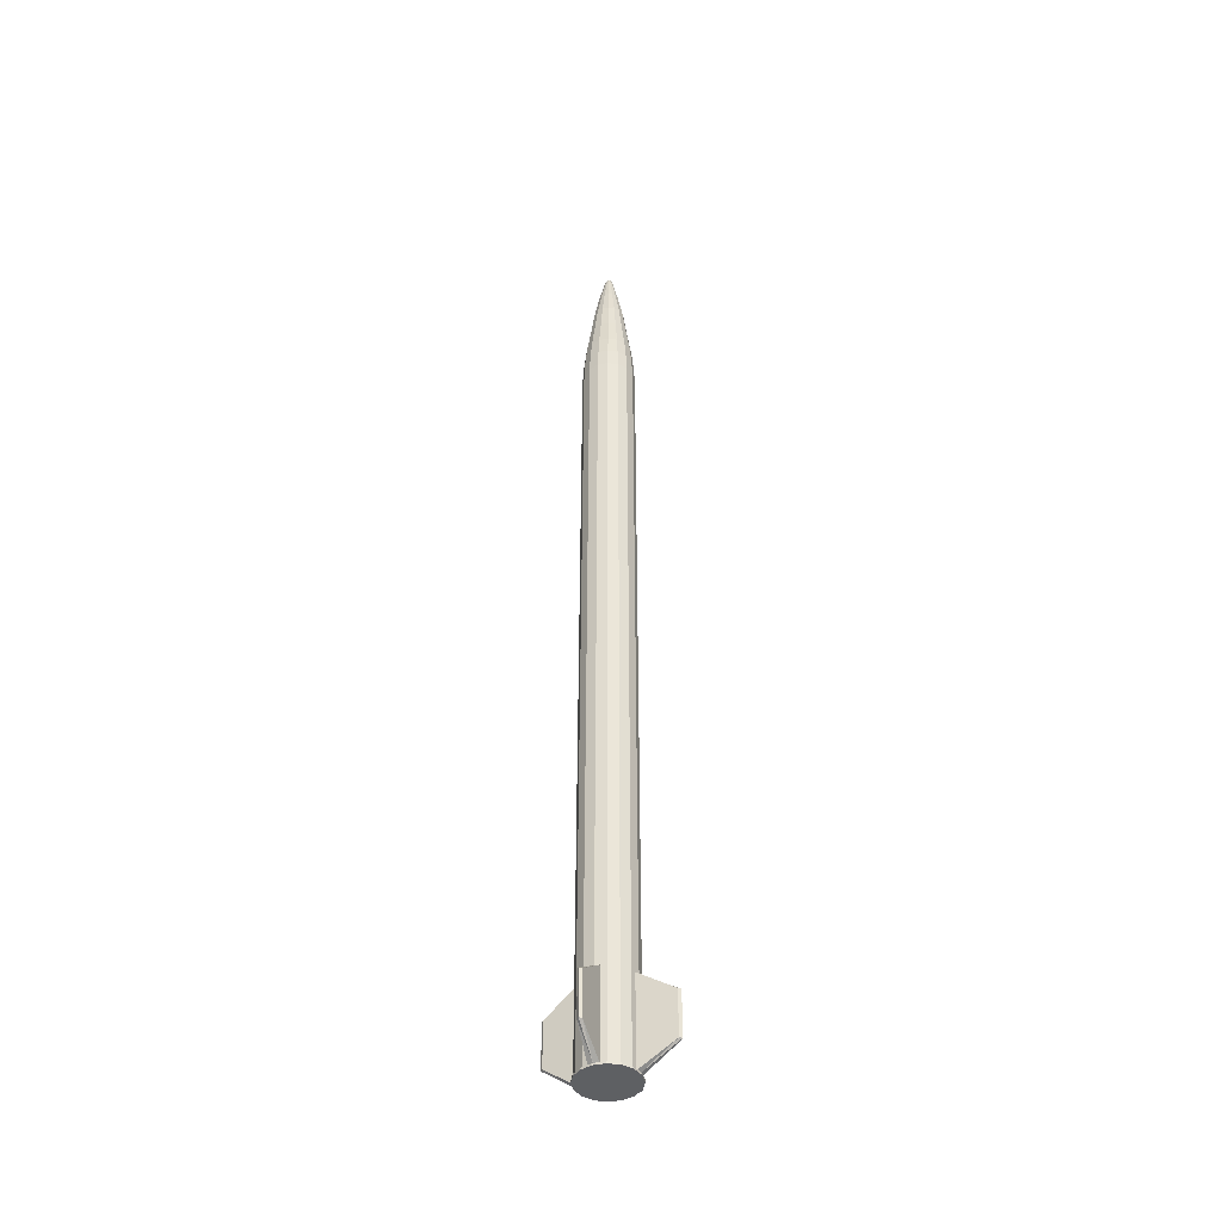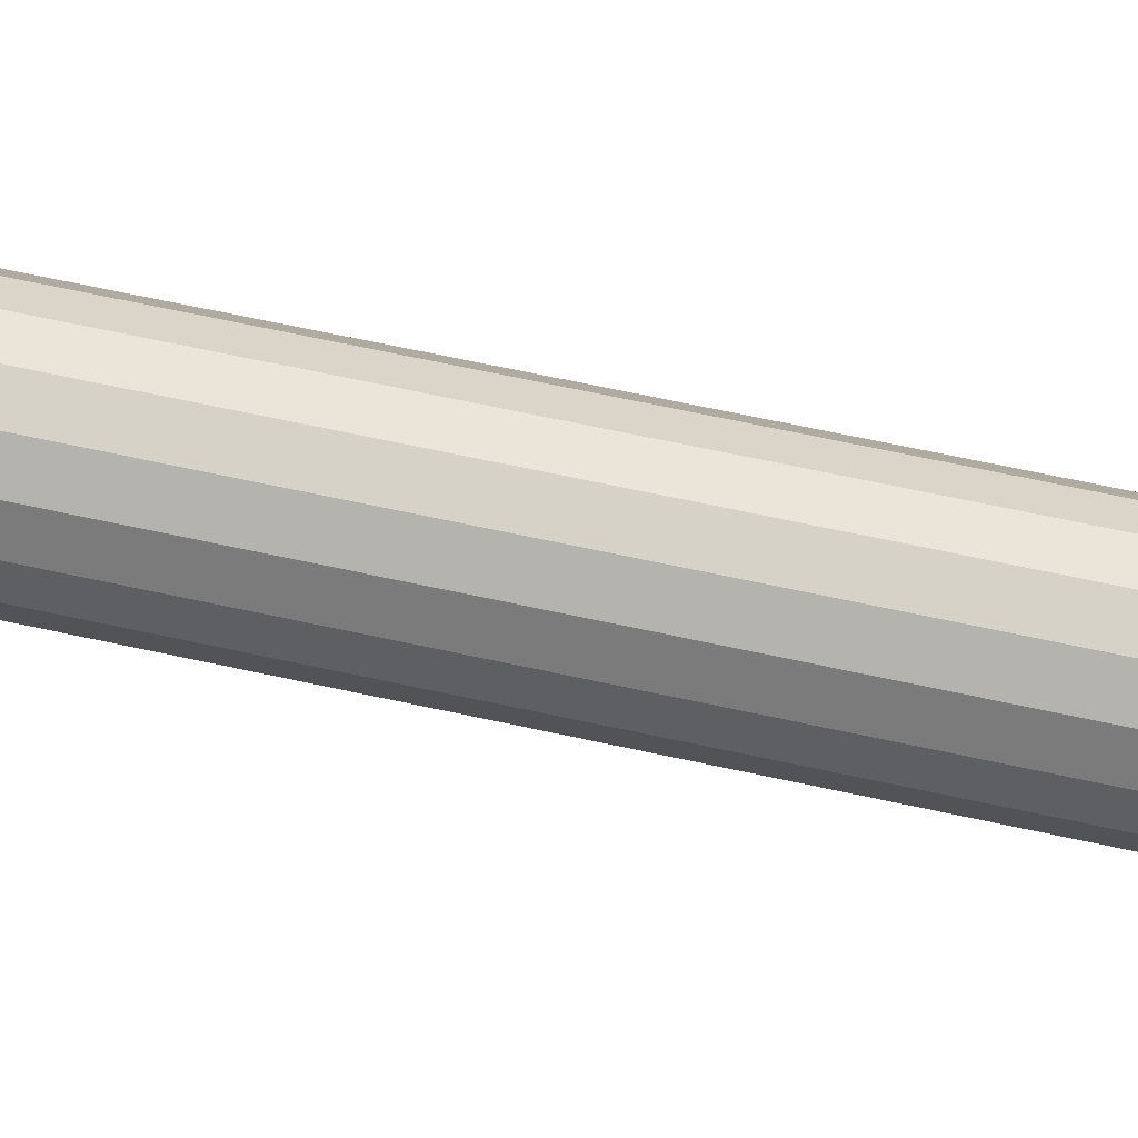
<metadata>
{"format":"obj","ext":"obj","renderer":"f3d","projection":"perspective","resolution":1024,"background":"white","views":[{"elev":-42.7,"azim":-155.8,"up":"+Z"},{"elev":39.5,"azim":-72.5,"up":"+Y"}]}
</metadata>
<code>
o Cylinder
v 0.1539 0 -2.373
v 0.02216 0 3.192
v 0.1422 -0.0589 -2.373
v 0.02047 -0.00848 3.192
v 0.1088 -0.1088 -2.373
v 0.01567 -0.01567 3.192
v 0.0589 -0.1422 -2.373
v 0.00848 -0.02047 3.192
v 0 -0.1539 -2.373
v 0 -0.02216 3.192
v -0.0589 -0.1422 -2.373
v -0.00848 -0.02047 3.192
v -0.1088 -0.1088 -2.373
v -0.01567 -0.01567 3.192
v -0.1422 -0.0589 -2.373
v -0.02047 -0.00848 3.192
v -0.1539 0 -2.373
v -0.02216 0 3.192
v -0.1422 0.0589 -2.373
v -0.02047 0.00848 3.192
v -0.1088 0.1088 -2.373
v -0.01567 0.01567 3.192
v -0.0589 0.1422 -2.373
v -0.00848 0.02047 3.192
v 0 0.1539 -2.373
v 0 0.02216 3.192
v 0.0589 0.1422 -2.373
v 0.00848 0.02047 3.192
v 0.1088 0.1088 -2.373
v 0.01567 0.01567 3.192
v 0.1422 0.0589 -2.373
v 0.02047 0.00848 3.192
v 0.1539 0 2.263
v 0.1422 -0.0589 2.263
v 0.1088 -0.1088 2.263
v 0.0589 -0.1422 2.263
v 0 -0.1539 2.263
v -0.0589 -0.1422 2.263
v -0.1088 -0.1088 2.263
v -0.1422 -0.0589 2.263
v -0.1539 0 2.263
v -0.1422 0.0589 2.263
v -0.1088 0.1088 2.263
v -0.0589 0.1422 2.263
v 0 0.1539 2.263
v 0.0589 0.1422 2.263
v 0.1088 0.1088 2.263
v 0.1422 0.0589 2.263
v 0.1372 0 2.504
v 0.1267 -0.05249 2.504
v 0.09699 -0.09699 2.504
v 0.05249 -0.1267 2.504
v 0 -0.1372 2.504
v -0.05249 -0.1267 2.504
v -0.09699 -0.09699 2.504
v -0.1267 -0.05249 2.504
v -0.1372 0 2.504
v -0.1267 0.05249 2.504
v -0.09699 0.09699 2.504
v -0.05249 0.1267 2.504
v 0 0.1372 2.504
v 0.05249 0.1267 2.504
v 0.09699 0.09699 2.504
v 0.1267 0.05249 2.504
v 0.09167 -0 2.848
v 0.08469 -0.03508 2.848
v 0.06482 -0.06482 2.848
v 0.03508 -0.08469 2.848
v 0 -0.09167 2.848
v -0.03508 -0.08469 2.848
v -0.06482 -0.06482 2.848
v -0.08469 -0.03508 2.848
v -0.09167 -0 2.848
v -0.08469 0.03508 2.848
v -0.06482 0.06482 2.848
v -0.03508 0.08469 2.848
v 0 0.09167 2.848
v 0.03508 0.08469 2.848
v 0.06482 0.06482 2.848
v 0.08469 0.03508 2.848
v 0.1048 -0.0434 2.676
v 0.08019 -0.08019 2.676
v 0.0434 -0.1048 2.676
v 0 -0.1134 2.676
v -0.0434 -0.1048 2.676
v -0.08019 -0.08019 2.676
v -0.1048 -0.0434 2.676
v -0.1134 -0 2.676
v -0.1048 0.0434 2.676
v -0.08019 0.08019 2.676
v -0.0434 0.1048 2.676
v 0 0.1134 2.676
v 0.0434 0.1048 2.676
v 0.08019 0.08019 2.676
v 0.1048 0.0434 2.676
v 0.1134 -0 2.676
v 0.1363 -0.05646 2.383
v 0.1043 -0.1043 2.383
v 0.05646 -0.1363 2.383
v 0 -0.1475 2.383
v -0.05646 -0.1363 2.383
v -0.1043 -0.1043 2.383
v -0.1363 -0.05646 2.383
v -0.1475 0 2.383
v -0.1363 0.05646 2.383
v -0.1043 0.1043 2.383
v -0.05646 0.1363 2.383
v 0 0.1475 2.383
v 0.05646 0.1363 2.383
v 0.1043 0.1043 2.383
v 0.1363 0.05646 2.383
v 0.1475 0 2.383
v 0.06034 0 3.02
v 0.05575 -0.02309 3.02
v 0.04267 -0.04267 3.02
v 0.02309 -0.05575 3.02
v 0 -0.06034 3.02
v -0.02309 -0.05575 3.02
v -0.04267 -0.04267 3.02
v -0.05575 -0.02309 3.02
v -0.06034 0 3.02
v -0.05575 0.02309 3.02
v -0.04267 0.04267 3.02
v -0.02309 0.05575 3.02
v 0 0.06034 3.02
v 0.02309 0.05575 3.02
v 0.04267 0.04267 3.02
v 0.05575 0.02309 3.02
v 0.1422 0.0589 -1.861
v 0.1088 0.1088 -1.861
v 0.0589 0.1422 -1.861
v 0 0.1539 -1.861
v -0.0589 0.1422 -1.861
v -0.1088 0.1088 -1.861
v -0.1422 0.0589 -1.861
v -0.1539 0 -1.861
v -0.1422 -0.0589 -1.861
v -0.1088 -0.1088 -1.861
v -0.0589 -0.1422 -1.861
v 0 0 3.234
v 0 -0.1539 -1.861
v 0.0589 -0.1422 -1.861
v 0.1088 -0.1088 -1.861
v 0.1422 -0.0589 -1.861
v 0.1539 0 -1.861
v 0.1422 -0.0589 -2.364
v 0.1088 -0.1088 -2.364
v 0.0589 -0.1422 -2.364
v 0 -0.1539 -2.364
v -0.0589 -0.1422 -2.364
v -0.1088 -0.1088 -2.364
v -0.1422 -0.0589 -2.364
v -0.1539 0 -2.364
v -0.1422 0.0589 -2.364
v -0.1088 0.1088 -2.364
v -0.0589 0.1422 -2.364
v 0 0.1539 -2.364
v 0.0589 0.1422 -2.364
v 0.1088 0.1088 -2.364
v 0.1422 0.0589 -2.364
v 0.1539 0 -2.364
v 0.1641 0 -2.373
v 0.1516 -0.0628 -2.373
v 0.1516 -0.0628 -2.363
v 0.116 -0.116 -2.373
v 0.116 -0.116 -2.363
v 0.0628 -0.1516 -2.373
v 0.0628 -0.1516 -2.363
v -0 -0.1641 -2.373
v -0 -0.1641 -2.363
v -0.0628 -0.1516 -2.373
v -0.0628 -0.1516 -2.363
v -0.116 -0.116 -2.373
v -0.116 -0.116 -2.363
v -0.1516 -0.0628 -2.373
v -0.1516 -0.0628 -2.363
v -0.1641 0 -2.373
v -0.1641 0 -2.363
v -0.1516 0.0628 -2.373
v -0.1516 0.0628 -2.363
v -0.116 0.116 -2.373
v -0.116 0.116 -2.363
v -0.0628 0.1516 -2.373
v -0.0628 0.1516 -2.363
v -0 0.1641 -2.373
v -0 0.1641 -2.363
v 0.0628 0.1516 -2.373
v 0.0628 0.1516 -2.363
v 0.116 0.116 -2.373
v 0.116 0.116 -2.363
v 0.1516 0.0628 -2.373
v 0.1516 0.0628 -2.363
v 0.1641 0 -2.363
v -0.148 0.02945 -2.373
v -0.02132 0.00424 3.192
v -0.148 0.02945 2.263
v -0.1319 0.02625 2.504
v -0.08818 0.01754 2.848
v -0.1091 0.0217 2.676
v -0.1419 0.02823 2.383
v -0.05805 0.01155 3.02
v -0.148 0.02945 -1.861
v -0.148 0.02945 -2.364
v -0.1579 0.0314 -2.373
v -0.1579 0.0314 -2.363
v -0.148 -0.02945 -2.373
v -0.02132 -0.00424 3.192
v -0.148 -0.02945 2.263
v -0.1319 -0.02625 2.504
v -0.08818 -0.01754 2.848
v -0.1091 -0.0217 2.676
v -0.1419 -0.02823 2.383
v -0.05805 -0.01155 3.02
v -0.148 -0.02945 -1.861
v -0.148 -0.02945 -2.364
v -0.1579 -0.0314 -2.373
v -0.1579 -0.0314 -2.363
v 0.02945 0.148 -2.373
v 0.00424 0.02132 3.192
v 0.02945 0.148 2.263
v 0.02625 0.1319 2.504
v 0.01754 0.08818 2.848
v 0.0217 0.1091 2.676
v 0.02823 0.1419 2.383
v 0.01155 0.05805 3.02
v 0.02945 0.148 -1.861
v 0.02945 0.148 -2.364
v 0.0314 0.1579 -2.373
v 0.0314 0.1579 -2.363
v -0.02945 0.148 -2.373
v -0.00424 0.02132 3.192
v -0.02945 0.148 2.263
v -0.02625 0.1319 2.504
v -0.01754 0.08818 2.848
v -0.0217 0.1091 2.676
v -0.02823 0.1419 2.383
v -0.01155 0.05805 3.02
v -0.02945 0.148 -1.861
v -0.02945 0.148 -2.364
v -0.0314 0.1579 -2.373
v -0.0314 0.1579 -2.363
v 0.1539 0 0.201
v 0.1422 0.0589 0.201
v 0.1088 0.1088 0.201
v 0.0589 0.1422 0.201
v 0 0.1539 0.201
v -0.0589 0.1422 0.201
v -0.1088 0.1088 0.201
v -0.1422 0.0589 0.201
v -0.1539 0 0.201
v -0.1422 -0.0589 0.201
v -0.1088 -0.1088 0.201
v -0.0589 -0.1422 0.201
v 0 -0.1539 0.201
v 0.0589 -0.1422 0.201
v 0.1088 -0.1088 0.201
v 0.1422 -0.0589 0.201
v -0.148 0.02945 0.201
v -0.148 -0.02945 0.201
v 0.02945 0.148 0.201
v -0.02945 0.148 0.201
v 0.148 0.02945 -2.373
v 0.02132 0.00424 3.192
v 0.148 0.02945 2.263
v 0.1319 0.02625 2.504
v 0.08818 0.01754 2.848
v 0.1091 0.0217 2.676
v 0.1419 0.02823 2.383
v 0.05805 0.01155 3.02
v 0.148 0.02945 -1.861
v 0.148 0.02945 -2.364
v 0.1579 0.0314 -2.373
v 0.1579 0.0314 -2.363
v 0.148 0.02945 0.201
v 0.148 -0.02945 -2.373
v 0.02132 -0.00424 3.192
v 0.148 -0.02945 2.263
v 0.1319 -0.02625 2.504
v 0.08818 -0.01754 2.848
v 0.1091 -0.0217 2.676
v 0.1419 -0.02823 2.383
v 0.05805 -0.01155 3.02
v 0.148 -0.02945 -1.861
v 0.148 -0.02945 -2.364
v 0.1579 -0.0314 -2.373
v 0.1579 -0.0314 -2.363
v 0.148 -0.02945 0.201
v -0.02945 -0.148 -2.373
v -0.00424 -0.02132 3.192
v -0.02945 -0.148 2.263
v -0.02625 -0.1319 2.504
v -0.01754 -0.08818 2.848
v -0.0217 -0.1091 2.676
v -0.02823 -0.1419 2.383
v -0.01155 -0.05805 3.02
v -0.02945 -0.148 -1.861
v -0.02945 -0.148 -2.364
v -0.0314 -0.1579 -2.373
v -0.0314 -0.1579 -2.363
v -0.02945 -0.148 0.201
v 0.02945 -0.148 -2.373
v 0.00424 -0.02132 3.192
v 0.02945 -0.148 2.263
v 0.02625 -0.1319 2.504
v 0.01754 -0.08818 2.848
v 0.0217 -0.1091 2.676
v 0.02823 -0.1419 2.383
v 0.01155 -0.05805 3.02
v 0.02945 -0.148 -1.861
v 0.02945 -0.148 -2.364
v 0.0314 -0.1579 -2.373
v 0.0314 -0.1579 -2.363
v 0.02945 -0.148 0.201
v 0 0.1539 -1.861
v 0 0.1539 -2.364
v -0.1539 0 -1.861
v -0.1539 0 -2.364
v 0 -0.1539 -1.861
v 0 -0.1539 -2.364
v 0.1422 -0.0589 -1.861
v 0.1422 -0.0589 -2.364
v -0.02945 0.148 -1.861
v -0.148 -0.02945 -1.861
v 0.02945 -0.148 -1.861
v 0.148 -0.02945 -1.861
v 0.1539 0 -2.364
v 0.1539 0 -1.861
v 0.148 -0.02945 -2.364
v 0.02945 -0.148 -2.364
v -0.148 -0.02945 -2.364
v -0.02945 0.148 -2.364
v -0.148 0.02945 -1.861
v -0.148 0.02945 -2.364
v 0.02945 0.148 -1.861
v 0.02945 0.148 -2.364
v -0.02945 -0.148 -1.861
v -0.02945 -0.148 -2.364
v 0.3168 0.01319 -1.987
v 0.33 0 -1.987
v 0.33 0 -2.238
v 0.3168 0.01319 -2.238
v -0.01467 0.3446 -1.987
v -0.01467 0.3446 -2.238
v -0.3593 0 -1.987
v -0.3593 0 -2.238
v -0.01467 -0.3446 -1.987
v -0.01467 -0.3446 -2.238
v -0.02786 0.3315 -1.987
v -0.3462 -0.01319 -1.987
v -0.001483 -0.3315 -1.987
v 0.33 0 -2.238
v 0.33 0 -1.987
v -0.001483 -0.3315 -2.238
v -0.3462 -0.01319 -2.238
v -0.02786 0.3315 -2.238
v -0.3462 0.01319 -1.987
v -0.3462 0.01319 -2.238
v -0.001483 0.3315 -1.987
v -0.001483 0.3315 -2.238
v 0.3168 -0.01319 -1.987
v 0.3168 -0.01319 -2.238
v -0.02786 -0.3315 -1.987
v -0.02786 -0.3315 -2.238
f 282 4 114
f 4 115 114
f 6 116 115
f 308 10 117
f 295 12 118
f 12 119 118
f 119 16 120
f 213 18 121
f 201 20 122
f 20 123 122
f 123 24 124
f 237 26 125
f 225 28 126
f 28 127 126
f 14 12 140
f 127 32 128
f 269 2 113
f 288 21 262
f 264 242 274
f 47 243 244
f 46 244 245
f 220 245 260
f 232 246 261
f 43 247 248
f 42 248 249
f 196 249 258
f 208 250 259
f 39 251 252
f 38 252 253
f 290 253 300
f 303 254 313
f 35 255 256
f 34 256 257
f 277 257 287
f 268 49 112
f 63 111 110
f 109 63 110
f 224 62 109
f 236 61 108
f 59 107 106
f 105 59 106
f 200 58 105
f 212 57 104
f 55 103 102
f 101 55 102
f 294 54 101
f 307 53 100
f 51 99 98
f 97 51 98
f 281 50 97
f 267 65 96
f 79 95 94
f 93 79 94
f 223 78 93
f 235 77 92
f 75 91 90
f 74 90 89
f 199 74 89
f 211 73 88
f 71 87 86
f 85 71 86
f 293 70 85
f 306 69 84
f 67 83 82
f 66 82 81
f 280 66 81
f 278 81 50
f 50 82 51
f 82 52 51
f 304 84 53
f 291 85 54
f 54 86 55
f 86 56 55
f 209 88 57
f 197 89 58
f 58 90 59
f 90 60 59
f 233 92 61
f 221 93 62
f 62 94 63
f 94 64 63
f 265 96 49
f 277 97 34
f 97 35 34
f 98 36 35
f 303 100 37
f 290 101 38
f 101 39 38
f 102 40 39
f 208 104 41
f 196 105 42
f 105 43 42
f 106 44 43
f 232 108 45
f 220 109 46
f 109 47 46
f 110 48 47
f 264 112 33
f 266 113 65
f 127 80 79
f 126 79 78
f 222 126 78
f 234 125 77
f 123 76 75
f 122 75 74
f 198 122 74
f 210 121 73
f 119 72 71
f 70 119 71
f 292 118 70
f 305 117 69
f 115 68 67
f 66 115 67
f 279 114 66
f 131 159 158
f 24 22 140
f 263 140 2
f 302 140 10
f 195 140 20
f 30 28 140
f 6 4 140
f 16 14 140
f 231 140 26
f 289 140 12
f 22 20 140
f 32 30 140
f 8 6 140
f 207 140 18
f 276 140 4
f 219 140 28
f 226 158 227
f 309 318 324
f 134 156 155
f 135 155 154
f 202 154 203
f 296 337 336
f 138 152 151
f 139 151 150
f 296 150 297
f 149 329 319
f 143 148 147
f 144 147 146
f 297 319 337
f 130 160 159
f 316 349 323
f 13 171 173
f 150 299 297
f 21 179 181
f 149 312 310
f 1 285 275
f 29 187 189
f 148 166 147
f 9 298 288
f 147 164 146
f 17 204 194
f 146 286 284
f 159 188 158
f 25 228 218
f 160 190 159
f 7 311 301
f 158 229 227
f 273 162 272
f 190 191 189
f 286 163 285
f 164 165 163
f 166 167 165
f 312 169 311
f 299 171 298
f 172 173 171
f 174 175 173
f 217 177 216
f 205 179 204
f 180 181 179
f 182 183 181
f 241 185 240
f 229 187 228
f 188 189 187
f 151 172 150
f 29 191 31
f 152 174 151
f 5 163 165
f 21 183 23
f 153 217 215
f 13 175 15
f 31 272 262
f 154 205 203
f 155 180 154
f 5 167 7
f 23 240 230
f 156 182 155
f 15 216 206
f 157 241 239
f 161 273 271
f 153 205 178
f 178 204 177
f 19 204 179
f 238 314 322
f 121 198 73
f 104 196 41
f 88 197 57
f 73 199 88
f 57 200 104
f 41 258 250
f 18 201 121
f 17 216 177
f 152 217 176
f 176 216 175
f 137 215 152
f 120 210 72
f 103 208 40
f 87 209 56
f 72 211 87
f 56 212 103
f 40 259 251
f 16 213 120
f 186 228 185
f 157 229 186
f 27 228 187
f 141 336 318
f 125 222 77
f 108 220 45
f 92 221 61
f 77 223 92
f 61 224 108
f 45 260 246
f 26 225 125
f 156 241 184
f 25 240 185
f 184 240 183
f 133 239 156
f 124 234 76
f 107 232 44
f 91 233 60
f 76 235 91
f 60 236 107
f 44 261 247
f 24 237 124
f 247 238 133
f 246 226 132
f 251 214 137
f 250 202 136
f 287 144 283
f 257 143 144
f 256 142 143
f 313 141 309
f 300 139 296
f 253 138 139
f 252 137 138
f 259 136 214
f 258 135 202
f 249 134 135
f 248 133 134
f 261 132 238
f 260 131 226
f 245 130 131
f 244 129 130
f 274 145 270
f 243 270 129
f 160 273 192
f 1 272 162
f 192 272 191
f 129 271 160
f 128 266 80
f 111 264 48
f 95 265 64
f 80 267 95
f 64 268 111
f 48 274 243
f 32 269 128
f 145 287 283
f 193 285 162
f 161 286 193
f 3 285 163
f 146 328 321
f 113 279 65
f 112 277 33
f 96 278 49
f 65 280 96
f 49 281 112
f 33 287 242
f 2 282 113
f 254 296 141
f 170 298 169
f 11 298 171
f 149 299 170
f 161 327 326
f 117 292 69
f 100 290 37
f 84 291 53
f 69 293 84
f 53 294 100
f 37 300 254
f 10 295 117
f 255 309 142
f 168 311 167
f 9 311 169
f 148 312 168
f 142 310 148
f 116 305 68
f 99 303 36
f 83 304 52
f 68 306 83
f 52 307 99
f 36 313 255
f 8 308 116
f 324 353 329
f 315 355 343
f 335 358 334
f 325 321 328
f 314 348 322
f 337 362 336
f 317 354 345
f 315 359 335
f 157 331 315
f 202 333 332
f 144 321 320
f 136 332 316
f 215 323 330
f 203 317 333
f 226 335 334
f 310 324 329
f 145 325 327
f 132 334 314
f 283 320 325
f 239 322 331
f 214 316 323
f 153 330 317
f 284 326 328
f 227 315 335
f 338 340 341
f 348 343 355
f 349 345 354
f 350 347 353
f 344 357 345
f 342 359 343
f 352 361 351
f 346 363 347
f 322 355 331
f 316 356 344
f 270 341 271
f 318 350 324
f 145 338 270
f 327 360 352
f 161 341 340
f 317 357 333
f 326 361 328
f 333 356 332
f 326 352 351
f 328 360 325
f 145 340 339
f 323 354 330
f 318 362 346
f 314 358 342
f 319 353 347
f 319 363 337
f 282 276 4
f 4 6 115
f 6 8 116
f 308 302 10
f 295 289 12
f 12 14 119
f 119 14 16
f 213 207 18
f 201 195 20
f 20 22 123
f 123 22 24
f 237 231 26
f 225 219 28
f 28 30 127
f 127 30 32
f 269 263 2
f 262 1 275
f 275 3 5
f 5 7 301
f 301 9 288
f 288 11 13
f 13 15 206
f 206 17 194
f 194 19 21
f 21 23 230
f 230 25 218
f 218 27 29
f 29 31 262
f 262 275 5
f 5 301 288
f 288 13 206
f 206 194 21
f 21 230 218
f 218 29 262
f 262 5 288
f 288 206 21
f 21 218 262
f 264 33 242
f 47 48 243
f 46 47 244
f 220 46 245
f 232 45 246
f 43 44 247
f 42 43 248
f 196 42 249
f 208 41 250
f 39 40 251
f 38 39 252
f 290 38 253
f 303 37 254
f 35 36 255
f 34 35 256
f 277 34 257
f 268 265 49
f 63 64 111
f 109 62 63
f 224 221 62
f 236 233 61
f 59 60 107
f 105 58 59
f 200 197 58
f 212 209 57
f 55 56 103
f 101 54 55
f 294 291 54
f 307 304 53
f 51 52 99
f 97 50 51
f 281 278 50
f 267 266 65
f 79 80 95
f 93 78 79
f 223 222 78
f 235 234 77
f 75 76 91
f 74 75 90
f 199 198 74
f 211 210 73
f 71 72 87
f 85 70 71
f 293 292 70
f 306 305 69
f 67 68 83
f 66 67 82
f 280 279 66
f 278 280 81
f 50 81 82
f 82 83 52
f 304 306 84
f 291 293 85
f 54 85 86
f 86 87 56
f 209 211 88
f 197 199 89
f 58 89 90
f 90 91 60
f 233 235 92
f 221 223 93
f 62 93 94
f 94 95 64
f 265 267 96
f 277 281 97
f 97 98 35
f 98 99 36
f 303 307 100
f 290 294 101
f 101 102 39
f 102 103 40
f 208 212 104
f 196 200 105
f 105 106 43
f 106 107 44
f 232 236 108
f 220 224 109
f 109 110 47
f 110 111 48
f 264 268 112
f 266 269 113
f 127 128 80
f 126 127 79
f 222 225 126
f 234 237 125
f 123 124 76
f 122 123 75
f 198 201 122
f 210 213 121
f 119 120 72
f 70 118 119
f 292 295 118
f 305 308 117
f 115 116 68
f 66 114 115
f 279 282 114
f 131 130 159
f 263 32 140
f 302 8 140
f 195 18 140
f 231 24 140
f 289 10 140
f 207 16 140
f 276 2 140
f 219 26 140
f 226 131 158
f 309 141 318
f 134 133 156
f 135 134 155
f 202 135 154
f 296 297 337
f 138 137 152
f 139 138 151
f 296 139 150
f 149 310 329
f 143 142 148
f 144 143 147
f 297 149 319
f 130 129 160
f 316 344 349
f 13 11 171
f 150 172 299
f 21 19 179
f 149 170 312
f 1 162 285
f 29 27 187
f 148 168 166
f 9 169 298
f 147 166 164
f 17 177 204
f 146 164 286
f 159 190 188
f 25 185 228
f 160 192 190
f 7 167 311
f 158 188 229
f 273 193 162
f 190 192 191
f 286 164 163
f 164 166 165
f 166 168 167
f 312 170 169
f 299 172 171
f 172 174 173
f 174 176 175
f 217 178 177
f 205 180 179
f 180 182 181
f 182 184 183
f 241 186 185
f 229 188 187
f 188 190 189
f 151 174 172
f 29 189 191
f 152 176 174
f 5 3 163
f 21 181 183
f 153 178 217
f 13 173 175
f 31 191 272
f 154 180 205
f 155 182 180
f 5 165 167
f 23 183 240
f 156 184 182
f 15 175 216
f 157 186 241
f 161 193 273
f 153 203 205
f 178 205 204
f 19 194 204
f 238 132 314
f 121 201 198
f 104 200 196
f 88 199 197
f 73 198 199
f 57 197 200
f 41 196 258
f 18 195 201
f 17 206 216
f 152 215 217
f 176 217 216
f 137 214 215
f 120 213 210
f 103 212 208
f 87 211 209
f 72 210 211
f 56 209 212
f 40 208 259
f 16 207 213
f 186 229 228
f 157 227 229
f 27 218 228
f 141 296 336
f 125 225 222
f 108 224 220
f 92 223 221
f 77 222 223
f 61 221 224
f 45 220 260
f 26 219 225
f 156 239 241
f 25 230 240
f 184 241 240
f 133 238 239
f 124 237 234
f 107 236 232
f 91 235 233
f 76 234 235
f 60 233 236
f 44 232 261
f 24 231 237
f 247 261 238
f 246 260 226
f 251 259 214
f 250 258 202
f 287 257 144
f 257 256 143
f 256 255 142
f 313 254 141
f 300 253 139
f 253 252 138
f 252 251 137
f 259 250 136
f 258 249 135
f 249 248 134
f 248 247 133
f 261 246 132
f 260 245 131
f 245 244 130
f 244 243 129
f 274 242 145
f 243 274 270
f 160 271 273
f 1 262 272
f 192 273 272
f 129 270 271
f 128 269 266
f 111 268 264
f 95 267 265
f 80 266 267
f 64 265 268
f 48 264 274
f 32 263 269
f 145 242 287
f 193 286 285
f 161 284 286
f 3 275 285
f 146 284 328
f 113 282 279
f 112 281 277
f 96 280 278
f 65 279 280
f 49 278 281
f 33 277 287
f 2 276 282
f 254 300 296
f 170 299 298
f 11 288 298
f 149 297 299
f 161 145 327
f 117 295 292
f 100 294 290
f 84 293 291
f 69 292 293
f 53 291 294
f 37 290 300
f 10 289 295
f 255 313 309
f 168 312 311
f 9 301 311
f 148 310 312
f 142 309 310
f 116 308 305
f 99 307 303
f 83 306 304
f 68 305 306
f 52 304 307
f 36 303 313
f 8 302 308
f 324 350 353
f 315 331 355
f 335 359 358
f 325 320 321
f 314 342 348
f 337 363 362
f 317 330 354
f 315 343 359
f 157 239 331
f 202 203 333
f 144 146 321
f 136 202 332
f 215 214 323
f 203 153 317
f 226 227 335
f 310 309 324
f 145 283 325
f 132 226 334
f 283 144 320
f 239 238 322
f 214 136 316
f 153 215 330
f 284 161 326
f 227 157 315
f 338 339 340
f 348 342 343
f 349 344 345
f 350 346 347
f 344 356 357
f 342 358 359
f 352 360 361
f 346 362 363
f 322 348 355
f 316 332 356
f 270 338 341
f 318 346 350
f 145 339 338
f 327 325 360
f 161 271 341
f 317 345 357
f 326 351 361
f 333 357 356
f 326 327 352
f 328 361 360
f 145 161 340
f 323 349 354
f 318 336 362
f 314 334 358
f 319 329 353
f 319 347 363

</code>
